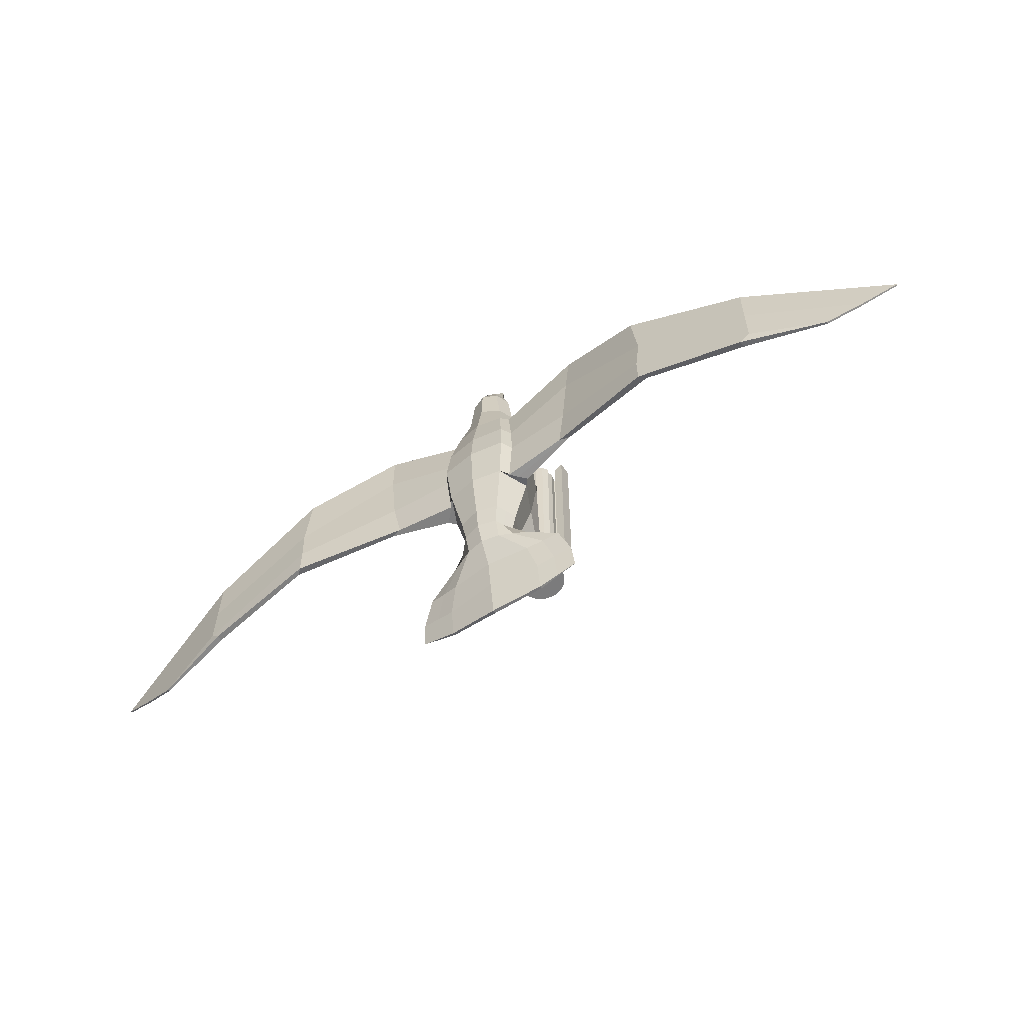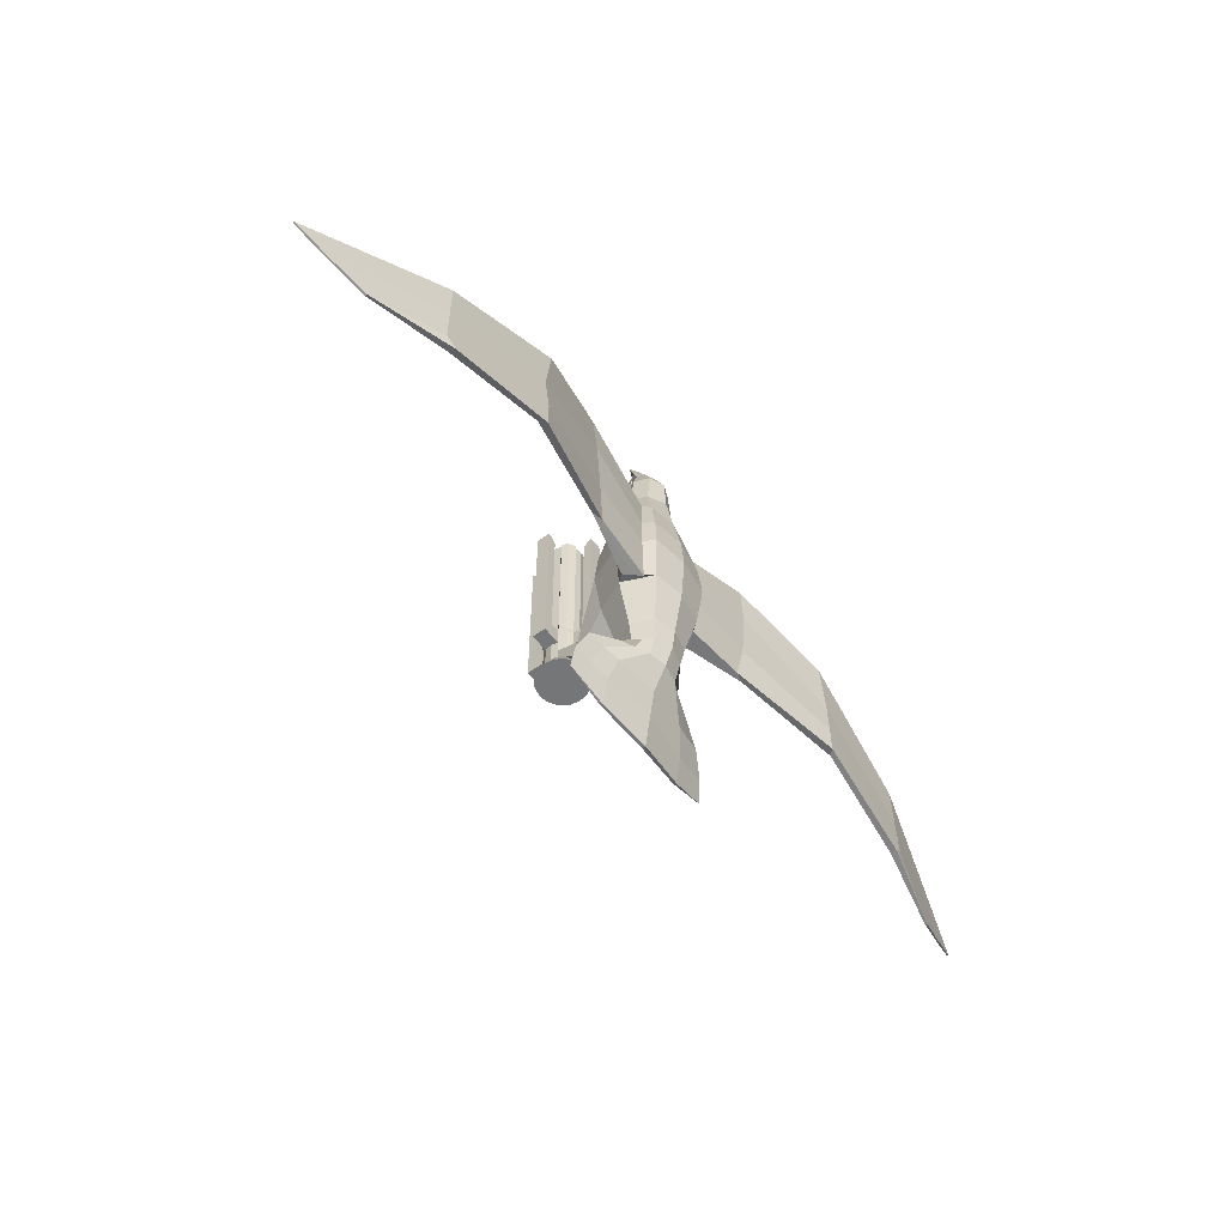
<metadata>
{"format":"obj","ext":"obj","renderer":"f3d","projection":"perspective","resolution":1024,"background":"white","views":[{"elev":-58.5,"azim":-146.9,"up":"+Z"},{"elev":-56.8,"azim":127.0,"up":"+Z"}]}
</metadata>
<code>
o Cylinder
v -0.3884 0.1609 2.31
v -0.5455 0.2259 -2.342
v -0.2972 0.2972 2.31
v -0.4175 0.4175 -2.342
v -0.1609 0.3884 2.31
v -0.2259 0.5455 -2.342
v -0.3884 0.1609 -2.012
v -0.3884 0.1609 -1.789
v -0.3884 0.1609 -1.065
v -0.2973 0.2972 -2.012
v -0.2973 0.2972 -1.789
v -0.2973 0.2972 -1.065
v -0.1609 0.3884 -2.012
v -0.1609 0.3884 -1.789
v -0.1609 0.3884 -1.065
v -0.3884 0.1609 -1.486
v -0.2973 0.2972 -1.486
v -0.1609 0.3884 -1.486
v -0.1609 0.8117 -1.065
v -0.1609 0.8117 -1.486
v -0.8194 0.1609 -1.065
v -0.8194 0.1609 -1.486
v -0.1609 0.6169 -1.486
v -0.1609 0.6169 -1.065
v -0.6092 0.1609 -1.486
v -0.6092 0.1609 -1.065
v -0.8194 0.1609 2.31
v -0.6092 0.1609 2.154
v -0.4181 0.1906 2.342
v -0.327 0.327 2.342
v -0.1906 0.4181 2.342
v -0.4181 0.1906 -1.012
v -0.327 0.327 -1.012
v -0.1906 0.4181 -1.012
v -0.1609 0.8117 2.31
v -0.1609 0.6169 2.154
v -0.4204 0 2.31
v -0.5904 0 -2.342
v -0.3884 -0.1609 2.31
v -0.5455 -0.2259 -2.342
v -0.2972 -0.2972 2.31
v -0.4175 -0.4175 -2.342
v -0.1609 -0.3884 2.31
v -0.2259 -0.5455 -2.342
v -0.4204 0 -2.012
v -0.4204 0 -1.789
v -0.4204 0 -1.065
v -0.3884 -0.1609 -2.012
v -0.3884 -0.1609 -1.789
v -0.3884 -0.1609 -1.065
v -0.2973 -0.2972 -2.012
v -0.2973 -0.2972 -1.789
v -0.2973 -0.2972 -1.065
v -0.1609 -0.3884 -2.012
v -0.1609 -0.3884 -1.789
v -0.1609 -0.3884 -1.065
v -0.4204 0 -1.486
v -0.3884 -0.1609 -1.486
v -0.2973 -0.2972 -1.486
v -0.1609 -0.3884 -1.486
v -0.1609 -0.8117 -1.065
v -0.1609 -0.8117 -1.486
v -0.8194 0 -1.065
v -0.8194 -0.1609 -1.065
v -0.8194 0 -1.486
v -0.8194 -0.1609 -1.486
v -0.1609 -0.6169 -1.486
v -0.1609 -0.6169 -1.065
v -0.6092 0 -1.486
v -0.6092 -0.1609 -1.486
v -0.6092 -0.1609 -1.065
v -0.6092 0 -1.065
v -0.8194 -0 2.31
v -0.8194 -0.1609 2.31
v -0.6092 -0.1609 2.154
v -0.6092 -0 2.154
v -0.4181 -0.1906 2.342
v -0.327 -0.327 2.342
v -0.1906 -0.4181 2.342
v -0.4181 -0.1906 -1.012
v -0.327 -0.327 -1.012
v -0.1906 -0.4181 -1.012
v -0.1609 -0.8117 2.31
v -0.1609 -0.6169 2.154
v -1.163 1.873 -6.032
v -0.03296 1.844 4.336
v -1.17 1.934 -6.039
v -0.08241 1.896 4.335
v -2.042 1.843 -5.707
v -0.1177 1.861 4.336
v -1.337 2.027 -4.603
v -0.687 2.067 -3.947
v -0.4173 1.798 -3.544
v -0.4919 1.732 -3.03
v -0.7 1.524 -1.877
v -0.8041 1.422 -0.7449
v -0.7507 1.482 0.07177
v -0.6025 1.663 1.057
v -0.4435 1.871 1.996
v -0.3365 1.896 2.907
v -0.1874 1.983 3.48
v -0.9852 2.187 -4.618
v -0.4155 2.508 -3.998
v -0.4242 2.643 -3.544
v -0.4919 2.715 -3.03
v -0.6988 2.914 -1.877
v -0.804 3.025 -0.7449
v -0.7507 2.965 0.07177
v -0.6025 2.783 1.057
v -0.4506 2.575 1.935
v -0.3365 2.569 2.895
v -0.1874 2.358 3.473
v -1.749 2.039 -4.435
v -0.9983 2.218 -3.97
v -0.6015 2.213 -3.544
v -0.7027 2.224 -3.03
v -1.008 2.21 -1.877
v -1.149 2.222 -0.7449
v -1.068 2.224 0.07177
v -0.8473 2.214 1.057
v -0.6017 2.223 1.935
v -0.4808 2.233 2.901
v -0.2677 2.171 3.476
v -1.379 1.925 -5.317
v -1.169 2.041 -5.329
v -2 1.924 -5.106
v -1.166 1.904 -6.036
v -0.1684 0.7548 -2.114
v -0.4813 0.7548 -2.114
v -0.4408 0.7548 -2.555
v -0.1684 0.7548 -2.555
v -0.262 1.94 3.194
v -0.262 2.464 3.184
v -0.3743 2.202 3.189
v -0.03099 1.86 4.061
v -0.04332 1.854 4.061
v -1.606 1.888 -5.873
v -0.1001 1.879 4.336
v -1.367 2.108 -4.526
v -0.7118 2.365 -3.984
v -0.5141 2.428 -3.544
v -0.5973 2.47 -3.03
v -0.8529 2.554 -1.877
v -5.116 3.203 -0.5688
v -7.69 3.047 -1.701
v -0.7246 2.494 1.057
v -0.5262 2.399 1.935
v -0.4086 2.401 2.898
v -0.2276 2.264 3.474
v -1.585 1.983 -5.217
v -0.3181 2.333 3.186
v -9.323 2.765 -3.164
v -10.17 2.565 -2.824
v -11 2.362 -2.421
v -9.312 2.72 -3.164
v -10.16 2.522 -2.824
v -10.99 2.33 -2.421
v -9.318 2.743 -3.164
v -10.17 2.543 -2.824
v -10.99 2.346 -2.421
v -2.904 2.771 0.6002
v -1.229 2.402 0.02214
v -1.146 2.378 -1.898
v -2.574 2.722 -1.753
v -5.011 3.267 -2.146
v -7.426 3.109 -2.892
v -7.698 3.081 -0.6918
v -4.956 3.268 0.6898
v -2.896 2.758 1.764
v -1.029 2.377 0.9972
v -0.9932 2.541 -1.898
v -2.446 2.754 -1.753
v -4.941 3.337 -2.146
v -7.415 3.183 -2.892
v -7.404 3.257 -2.892
v -4.87 3.405 -2.146
v -2.318 2.786 -1.753
v -0.8415 2.711 -1.898
v -0.7853 2.65 0.9972
v -7.635 3.202 -0.6918
v -7.667 3.142 -0.6918
v -4.881 3.317 0.6898
v -2.791 2.772 1.764
v -0.9066 2.512 0.9972
v -7.68 3.049 -2.68
v -5.04 3.248 -1.493
v -2.794 2.761 -0.8061
v -1.296 2.392 -0.7864
v -0.9149 2.745 0.02214
v -2.621 2.869 0.6002
v -4.945 3.358 -0.5688
v -7.639 3.211 -1.701
v -0.9518 2.767 -0.7864
v -2.492 2.858 -0.8061
v -4.866 3.41 -1.493
v -7.649 3.221 -2.68
v -2.685 2.798 1.764
v -4.805 3.365 0.6898
v 0.3884 0.1609 2.31
v 0.5455 0.2259 -2.342
v 0.2973 0.2972 2.31
v 0.4175 0.4175 -2.342
v 0.1609 0.3884 2.31
v 0.2259 0.5455 -2.342
v 0 0.4204 2.31
v -0 0.5904 -2.342
v 0.3884 0.1609 -2.012
v 0.3884 0.1609 -1.789
v 0.3884 0.1609 -1.065
v 0.2972 0.2972 -2.012
v 0.2972 0.2972 -1.789
v 0.2972 0.2972 -1.065
v 0.1609 0.3884 -2.012
v 0.1609 0.3884 -1.789
v 0.1609 0.3884 -1.065
v -0 0.4204 -2.012
v -0 0.4204 -1.789
v -0 0.4204 -1.065
v 0.3884 0.1609 -1.486
v 0.2972 0.2972 -1.486
v 0.1609 0.3884 -1.486
v -0 0.4204 -1.486
v 0.1609 0.8117 -1.065
v -0 0.8117 -1.065
v 0.1609 0.8117 -1.486
v -0 0.8117 -1.486
v 0.8194 0.1609 -1.065
v 0.8194 0.1609 -1.486
v -0 0.6169 -1.486
v 0.1609 0.6169 -1.486
v 0.1609 0.6169 -1.065
v -0 0.6169 -1.065
v 0.6092 0.1609 -1.486
v 0.6092 0.1609 -1.065
v 0.8194 0.1609 2.31
v 0.6092 0.1609 2.154
v 0.4181 0.1906 2.342
v 0.327 0.327 2.342
v 0.1906 0.4181 2.342
v 0.4181 0.1906 -1.012
v 0.327 0.327 -1.012
v 0.1906 0.4181 -1.012
v 0.1609 0.8117 2.31
v 0 0.8117 2.31
v 0.1609 0.6169 2.154
v 0 0.6169 2.154
v 0.4204 0 2.31
v 0.5904 0 -2.342
v 0.3884 -0.1609 2.31
v 0.5455 -0.2259 -2.342
v 0.2973 -0.2972 2.31
v 0.4175 -0.4175 -2.342
v 0.1609 -0.3884 2.31
v 0.2259 -0.5455 -2.342
v 0 -0.4204 2.31
v -0 -0.5904 -2.342
v 0.4204 0 -2.012
v 0.4204 0 -1.789
v 0.4204 0 -1.065
v 0.3884 -0.1609 -2.012
v 0.3884 -0.1609 -1.789
v 0.3884 -0.1609 -1.065
v 0.2972 -0.2972 -2.012
v 0.2972 -0.2972 -1.789
v 0.2972 -0.2972 -1.065
v 0.1609 -0.3884 -2.012
v 0.1609 -0.3884 -1.789
v 0.1609 -0.3884 -1.065
v -0 -0.4204 -2.012
v -0 -0.4204 -1.789
v -0 -0.4204 -1.065
v 0.4204 0 -1.486
v 0.3884 -0.1609 -1.486
v 0.2972 -0.2972 -1.486
v 0.1609 -0.3884 -1.486
v -0 -0.4204 -1.486
v 0.1609 -0.8117 -1.065
v -0 -0.8117 -1.065
v 0.1609 -0.8117 -1.486
v -0 -0.8117 -1.486
v 0.8194 0 -1.065
v 0.8194 -0.1609 -1.065
v 0.8194 0 -1.486
v 0.8194 -0.1609 -1.486
v -0 -0.6169 -1.486
v 0.1609 -0.6169 -1.486
v 0.1609 -0.6169 -1.065
v -0 -0.6169 -1.065
v 0.6092 0 -1.486
v 0.6092 -0.1609 -1.486
v 0.6092 -0.1609 -1.065
v 0.6092 0 -1.065
v 0.8194 -0 2.31
v 0.8194 -0.1609 2.31
v 0.6092 -0.1609 2.154
v 0.6092 -0 2.154
v 0.4181 -0.1906 2.342
v 0.327 -0.327 2.342
v 0.1906 -0.4181 2.342
v 0.4181 -0.1906 -1.012
v 0.327 -0.327 -1.012
v 0.1906 -0.4181 -1.012
v 0.1609 -0.8117 2.31
v 0 -0.8117 2.31
v 0.1609 -0.6169 2.154
v 0 -0.6169 2.154
v 1.163 1.873 -6.032
v 0.03297 1.844 4.336
v 1.17 1.934 -6.039
v 0.08241 1.896 4.335
v 2.042 1.843 -5.707
v 0.1177 1.861 4.336
v 1.337 2.026 -4.603
v 0.687 2.067 -3.947
v 0.4173 1.798 -3.544
v 0.4919 1.732 -3.03
v 0.7 1.524 -1.877
v 0.8041 1.422 -0.7449
v 0.7507 1.482 0.07177
v 0.6025 1.663 1.057
v 0.4435 1.871 1.996
v 0.3365 1.896 2.907
v 0.1874 1.983 3.48
v 0.9852 2.187 -4.618
v 0.4154 2.508 -3.998
v 0.4242 2.643 -3.544
v 0.4919 2.715 -3.03
v 0.6988 2.914 -1.877
v 0.804 3.025 -0.7449
v 0.7507 2.965 0.07177
v 0.6025 2.783 1.057
v 0.4506 2.575 1.935
v 0.3365 2.569 2.895
v 0.1874 2.358 3.473
v 1.749 2.039 -4.435
v 0.9983 2.218 -3.97
v 0.6015 2.213 -3.544
v 0.7027 2.224 -3.03
v 1.008 2.21 -1.877
v 1.149 2.222 -0.7449
v 1.068 2.224 0.07177
v 0.8473 2.214 1.057
v 0.6017 2.223 1.935
v 0.4808 2.233 2.901
v 0.2677 2.171 3.476
v 1.379 1.925 -5.317
v 1.169 2.041 -5.329
v 2 1.924 -5.106
v 1.166 1.904 -6.036
v 0.1684 0.7548 -2.114
v 0.4813 0.7548 -2.114
v 0.4408 0.7548 -2.555
v 0.1684 0.7548 -2.555
v -2e-05 1.978 -6.209
v 1e-06 1.856 4.336
v -1.4e-05 2.064 -6.22
v 1e-06 1.911 4.335
v -1.7e-05 2.021 -6.215
v 1e-06 1.886 4.336
v -1e-06 2.146 -4.6
v -1e-06 1.947 -3.937
v -1e-06 1.673 -3.544
v -0 1.595 -3.03
v -0 1.364 -1.877
v -0 1.251 -0.7449
v 0 1.318 0.07177
v 0 1.519 1.057
v 0 1.734 2.052
v 1e-06 1.81 2.909
v 1e-06 1.903 3.482
v 1e-06 2.438 3.471
v 1e-06 2.713 2.893
v 0 2.742 2.061
v 0 2.904 1.057
v 0 3.083 0.07177
v 0 3.142 -0.7449
v -0 3.042 -1.877
v -0 2.837 -3.03
v -0 2.768 -3.544
v -1e-06 2.587 -4.004
v -1e-06 2.298 -4.62
v -2e-06 2.195 -5.331
v -4e-06 2.071 -5.315
v 1e-06 1.857 3.196
v 1e-06 2.576 3.181
v 0.262 1.94 3.194
v 0.262 2.464 3.184
v 0.3743 2.202 3.189
v 0.03099 1.86 4.061
v 1e-06 1.847 4.061
v 1e-06 1.84 4.061
v 0.04332 1.854 4.061
v 1e-06 1.899 4.335
v 1.606 1.888 -5.873
v 0.1001 1.879 4.336
v 1.367 2.108 -4.526
v 0.7118 2.365 -3.984
v 0.5141 2.428 -3.544
v 0.5973 2.47 -3.03
v 0.8529 2.554 -1.877
v 5.116 3.203 -0.5688
v 7.69 3.047 -1.701
v 0.7246 2.494 1.057
v 0.5262 2.399 1.935
v 0.4086 2.401 2.898
v 0.2276 2.264 3.474
v 1.585 1.983 -5.217
v 0.3181 2.333 3.186
v 9.323 2.765 -3.164
v 10.17 2.565 -2.824
v 11 2.362 -2.421
v 9.312 2.72 -3.164
v 10.16 2.522 -2.824
v 10.99 2.33 -2.421
v 9.318 2.743 -3.164
v 10.17 2.543 -2.824
v 10.99 2.346 -2.421
v 2.904 2.771 0.6002
v 1.229 2.402 0.02213
v 1.146 2.378 -1.898
v 2.574 2.722 -1.753
v 5.011 3.267 -2.146
v 7.426 3.109 -2.892
v 7.698 3.081 -0.6918
v 4.956 3.268 0.6898
v 2.896 2.758 1.764
v 1.029 2.377 0.9972
v 0.9932 2.541 -1.898
v 2.446 2.754 -1.753
v 4.941 3.337 -2.146
v 7.415 3.183 -2.892
v 7.404 3.257 -2.892
v 4.87 3.405 -2.146
v 2.318 2.786 -1.753
v 0.8415 2.711 -1.898
v 0.7853 2.65 0.9972
v 7.635 3.202 -0.6918
v 7.667 3.142 -0.6918
v 4.881 3.317 0.6898
v 2.791 2.772 1.764
v 0.9067 2.512 0.9972
v 7.68 3.049 -2.68
v 5.04 3.248 -1.493
v 2.794 2.761 -0.8061
v 1.296 2.392 -0.7864
v 0.9149 2.745 0.02214
v 2.621 2.869 0.6002
v 4.945 3.358 -0.5688
v 7.639 3.211 -1.701
v 0.9518 2.767 -0.7864
v 2.492 2.858 -0.8061
v 4.866 3.41 -1.493
v 7.649 3.221 -2.68
v 2.685 2.798 1.764
v 4.805 3.365 0.6898
v 1e-06 1.742 3.668
v -0.1432 1.787 3.667
v -0.1024 1.81 3.798
v 1e-06 1.766 3.798
v 0.1432 1.787 3.667
v 0.1024 1.81 3.798
v 1e-06 1.879 3.909
v 1e-06 2.175 3.903
v -0.1102 1.914 3.908
v -0.1349 2.127 3.904
v -0.1927 2.016 3.906
v -0.1638 2.071 3.905
v 0.1102 1.914 3.908
v 0.1349 2.127 3.904
v 0.1927 2.016 3.906
v 0.1638 2.071 3.905
f 45 7 2 38
f 7 10 4 2
f 10 13 6 4
f 13 216 206 6
f 37 1 9 47
f 57 16 8 46
f 46 8 7 45
f 9 32 33 12
f 16 17 11 8
f 12 33 34 15
f 17 18 14 11
f 11 14 13 10
f 5 205 218 15
f 18 222 217 14
f 14 217 216 13
f 69 65 22 25
f 9 12 17 16
f 12 15 18 17
f 23 20 226 229
f 19 224 226 20
f 24 19 20 23
f 63 21 22 65
f 25 22 21 26
f 26 28 76 72
f 18 23 229 222
f 15 24 23 18
f 218 232 24 15
f 57 69 25 16
f 16 25 26 9
f 9 26 72 47
f 232 246 36 24
f 28 27 73 76
f 21 27 28 26
f 63 73 27 21
f 29 30 33 32
f 30 31 34 33
f 15 34 31 5
f 5 31 30 3
f 3 30 29 1
f 1 29 32 9
f 244 35 36 246
f 24 36 35 19
f 19 35 244 224
f 45 38 40 48
f 48 40 42 51
f 51 42 44 54
f 54 44 256 269
f 37 47 50 39
f 57 46 49 58
f 46 45 48 49
f 50 53 81 80
f 58 49 52 59
f 49 48 51 52
f 53 56 82 81
f 59 52 55 60
f 52 51 54 55
f 43 56 271 255
f 60 55 270 276
f 55 54 269 270
f 69 70 66 65
f 50 58 59 53
f 53 59 60 56
f 67 285 280 62
f 61 62 280 278
f 68 67 62 61
f 63 65 66 64
f 70 71 64 66
f 71 72 76 75
f 60 276 285 67
f 56 60 67 68
f 271 56 68 288
f 57 58 70 69
f 58 50 71 70
f 50 47 72 71
f 288 68 84 306
f 75 76 73 74
f 64 71 75 74
f 63 64 74 73
f 77 80 81 78
f 78 81 82 79
f 56 43 79 82
f 43 41 78 79
f 41 39 77 78
f 39 50 80 77
f 304 306 84 83
f 68 61 83 84
f 61 278 304 83
f 462 355 86 464
f 463 465 88 357
f 85 127 358 354
f 467 138 88 465
f 138 393 357 88
f 87 356 358 127
f 464 86 90 466
f 86 355 359 90
f 383 360 91 124
f 360 361 92 91
f 361 362 93 92
f 362 363 94 93
f 363 364 95 94
f 365 366 97 96
f 366 367 98 97
f 367 368 99 98
f 368 369 100 99
f 457 456 391 136
f 382 125 102 381
f 381 102 103 380
f 380 103 104 379
f 379 104 105 378
f 378 105 106 377
f 377 106 107 376
f 376 107 108 375
f 375 108 109 374
f 374 109 110 373
f 373 110 111 372
f 385 133 112 371
f 150 139 102 125
f 139 140 103 102
f 140 141 104 103
f 141 142 105 104
f 142 143 106 105
f 185 145 156 155
f 145 167 157 156
f 453 409 432
f 146 147 110 109
f 147 148 111 110
f 151 149 112 133
f 124 91 113 126
f 91 92 114 113
f 92 93 115 114
f 93 94 116 115
f 94 95 117 116
f 95 96 118 117
f 96 97 119 118
f 97 98 120 119
f 98 99 121 120
f 99 100 122 121
f 132 101 123 134
f 354 383 124 85
f 356 87 125 382
f 137 150 125 87
f 85 124 126 89
f 87 127 89 137
f 85 89 127
f 365 96 129 128
f 95 364 131 130
f 96 95 130 129
f 364 365 128 131
f 369 384 132 100
f 372 111 133 385
f 148 151 133 111
f 100 132 134 122
f 391 390 135 136
f 458 457 136 135
f 459 458 135 390
f 466 90 138 467
f 90 359 393 138
f 126 113 139 150
f 113 114 140 139
f 114 115 141 140
f 115 116 142 141
f 116 117 143 142
f 167 181 160 157
f 449 410 409 453
f 181 180 154 160
f 120 121 147 146
f 121 122 148 147
f 134 123 149 151
f 89 126 150 137
f 2 4 6 206 204 202 200 248 250 252 254 256 44 42 40 38
f 122 134 151 148
f 423 412 442
f 158 159 153 152
f 159 160 154 153
f 412 415 416 413
f 155 156 159 158
f 156 157 160 159
f 415 409 410 416
f 180 192 153 154
f 192 196 152 153
f 442 412 413 402
f 118 119 162 188
f 188 162 161 187
f 187 161 144 186
f 186 144 145 185
f 119 120 170 162
f 162 170 169 161
f 161 169 168 144
f 144 168 167 145
f 143 117 163 171
f 171 163 164 172
f 172 164 165 173
f 173 165 166 174
f 120 146 184 170
f 170 184 183 169
f 169 183 182 168
f 168 182 181 167
f 106 143 171 178
f 178 171 172 177
f 177 172 173 176
f 176 173 174 175
f 146 109 179 184
f 182 198 180 181
f 117 118 188 163
f 163 188 187 164
f 164 187 186 165
f 165 186 185 166
f 109 108 189 179
f 179 189 190 197
f 108 107 193 189
f 189 193 194 190
f 190 194 195 191
f 191 195 196 192
f 107 106 178 193
f 193 178 177 194
f 194 177 176 195
f 195 176 175 196
f 131 128 11 10
f 129 130 7 8
f 130 131 10 7
f 128 129 8 11
f 184 179 197 183
f 183 197 198 182
f 197 190 191 198
f 198 191 192 180
f 257 248 200 207
f 207 200 202 210
f 210 202 204 213
f 213 204 206 216
f 247 259 209 199
f 272 258 208 219
f 258 257 207 208
f 209 212 241 240
f 219 208 211 220
f 212 215 242 241
f 220 211 214 221
f 211 210 213 214
f 203 215 218 205
f 221 214 217 222
f 214 213 216 217
f 289 233 228 283
f 209 219 220 212
f 212 220 221 215
f 230 229 226 225
f 223 225 226 224
f 231 230 225 223
f 281 283 228 227
f 233 234 227 228
f 234 292 296 236
f 221 222 229 230
f 215 221 230 231
f 218 215 231 232
f 272 219 233 289
f 219 209 234 233
f 209 259 292 234
f 232 231 245 246
f 236 296 293 235
f 227 234 236 235
f 281 227 235 293
f 237 240 241 238
f 238 241 242 239
f 215 203 239 242
f 203 201 238 239
f 201 199 237 238
f 199 209 240 237
f 244 246 245 243
f 231 223 243 245
f 223 224 244 243
f 257 260 250 248
f 260 263 252 250
f 263 266 254 252
f 266 269 256 254
f 247 249 262 259
f 272 273 261 258
f 258 261 260 257
f 262 300 301 265
f 273 274 264 261
f 261 264 263 260
f 265 301 302 268
f 274 275 267 264
f 264 267 266 263
f 253 255 271 268
f 275 276 270 267
f 267 270 269 266
f 289 283 284 290
f 262 265 274 273
f 265 268 275 274
f 286 279 280 285
f 277 278 280 279
f 287 277 279 286
f 281 282 284 283
f 290 284 282 291
f 291 295 296 292
f 275 286 285 276
f 268 287 286 275
f 271 288 287 268
f 272 289 290 273
f 273 290 291 262
f 262 291 292 259
f 288 306 305 287
f 295 294 293 296
f 282 294 295 291
f 281 293 294 282
f 297 298 301 300
f 298 299 302 301
f 268 302 299 253
f 253 299 298 251
f 251 298 297 249
f 249 297 300 262
f 304 303 305 306
f 287 305 303 277
f 277 303 304 278
f 462 468 308 355
f 463 357 310 469
f 307 354 358 349
f 471 469 310 395
f 395 310 357 393
f 309 349 358 356
f 468 470 312 308
f 308 312 359 355
f 383 346 313 360
f 360 313 314 361
f 361 314 315 362
f 362 315 316 363
f 363 316 317 364
f 365 318 319 366
f 366 319 320 367
f 367 320 321 368
f 368 321 322 369
f 460 392 391 456
f 382 381 324 347
f 381 380 325 324
f 380 379 326 325
f 379 378 327 326
f 378 377 328 327
f 377 376 329 328
f 376 375 330 329
f 375 374 331 330
f 374 373 332 331
f 373 372 333 332
f 385 371 334 387
f 407 347 324 396
f 396 324 325 397
f 397 325 326 398
f 398 326 327 399
f 399 327 328 400
f 402 413 414 424
f 431 415 412 423
f 403 331 332 404
f 404 332 333 405
f 408 387 334 406
f 346 348 335 313
f 313 335 336 314
f 314 336 337 315
f 315 337 338 316
f 316 338 339 317
f 317 339 340 318
f 318 340 341 319
f 319 341 342 320
f 320 342 343 321
f 321 343 344 322
f 386 388 345 323
f 354 307 346 383
f 356 382 347 309
f 394 309 347 407
f 307 311 348 346
f 309 394 311 349
f 307 349 311
f 365 350 351 318
f 317 352 353 364
f 318 351 352 317
f 364 353 350 365
f 369 322 386 384
f 372 385 387 333
f 405 333 387 408
f 322 344 388 386
f 391 392 389 390
f 461 389 392 460
f 459 390 389 461
f 470 471 395 312
f 312 395 393 359
f 348 407 396 335
f 335 396 397 336
f 336 397 398 337
f 337 398 399 338
f 338 399 400 339
f 424 414 417 438
f 432 409 415 431
f 438 417 411 437
f 342 403 404 343
f 343 404 405 344
f 388 408 406 345
f 311 394 407 348
f 37 39 41 43 255 253 251 249 247 199 201 203 205 5 3 1
f 344 405 408 388
f 416 410 411 417
f 413 416 417 414
f 437 411 410 449
f 340 445 419 341
f 445 444 418 419
f 444 443 401 418
f 443 442 402 401
f 341 419 427 342
f 419 418 426 427
f 418 401 425 426
f 401 402 424 425
f 400 428 420 339
f 428 429 421 420
f 429 430 422 421
f 430 431 423 422
f 342 427 441 403
f 427 426 440 441
f 426 425 439 440
f 425 424 438 439
f 328 435 428 400
f 435 434 429 428
f 434 433 430 429
f 433 432 431 430
f 403 441 436 331
f 439 438 437 455
f 339 420 445 340
f 420 421 444 445
f 421 422 443 444
f 422 423 442 443
f 331 436 446 330
f 436 454 447 446
f 330 446 450 329
f 446 447 451 450
f 447 448 452 451
f 448 449 453 452
f 329 450 435 328
f 450 451 434 435
f 451 452 433 434
f 452 453 432 433
f 353 210 211 350
f 351 208 207 352
f 352 207 210 353
f 350 211 208 351
f 441 440 454 436
f 440 439 455 454
f 454 455 448 447
f 455 437 449 448
f 174 166 155 158
f 175 174 158 152
f 166 185 155
f 196 175 152
f 370 459 461 323
f 323 461 460 386
f 386 460 456 384
f 370 101 458 459
f 101 132 457 458
f 132 384 456 457
f 345 406 471 470
f 323 345 470 468
f 406 334 469 471
f 371 463 469 334
f 370 323 468 462
f 123 466 467 149
f 101 464 466 123
f 149 467 465 112
f 371 112 465 463
f 370 462 464 101

</code>
